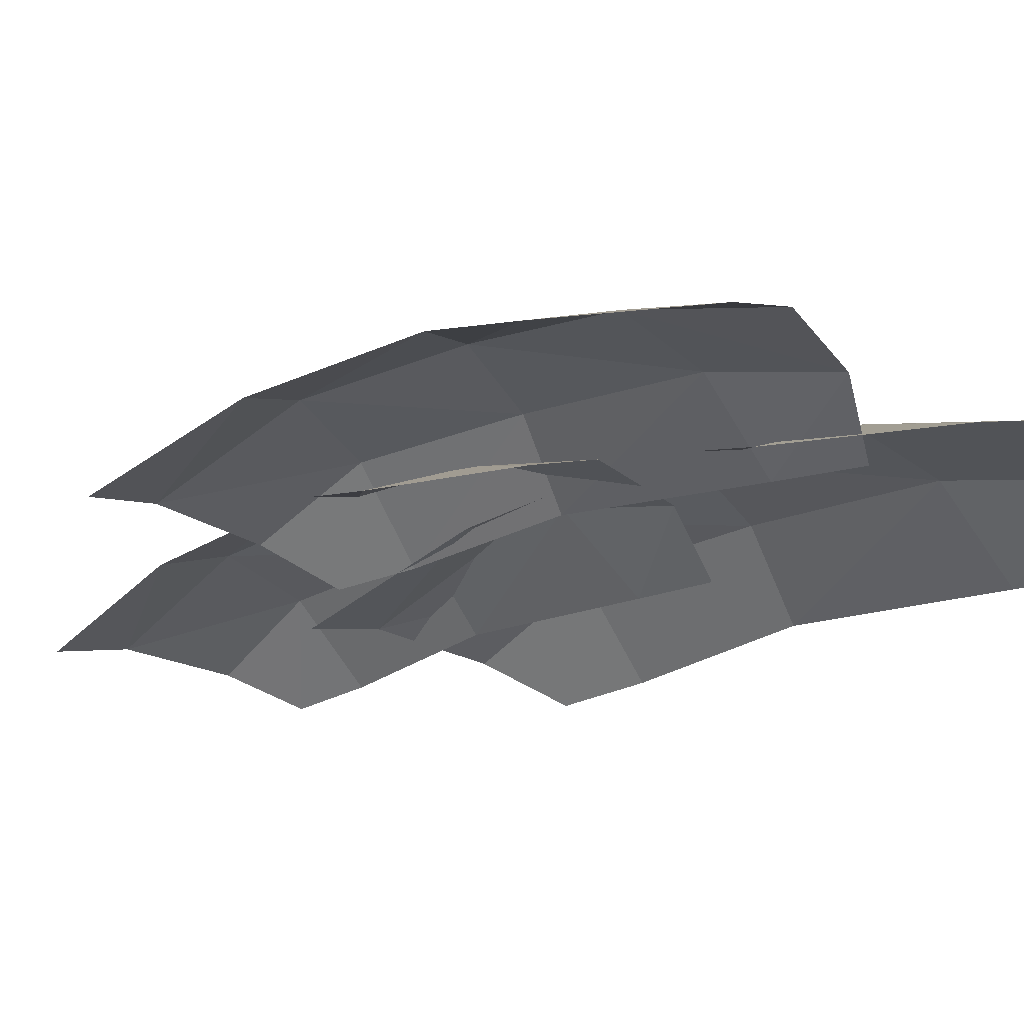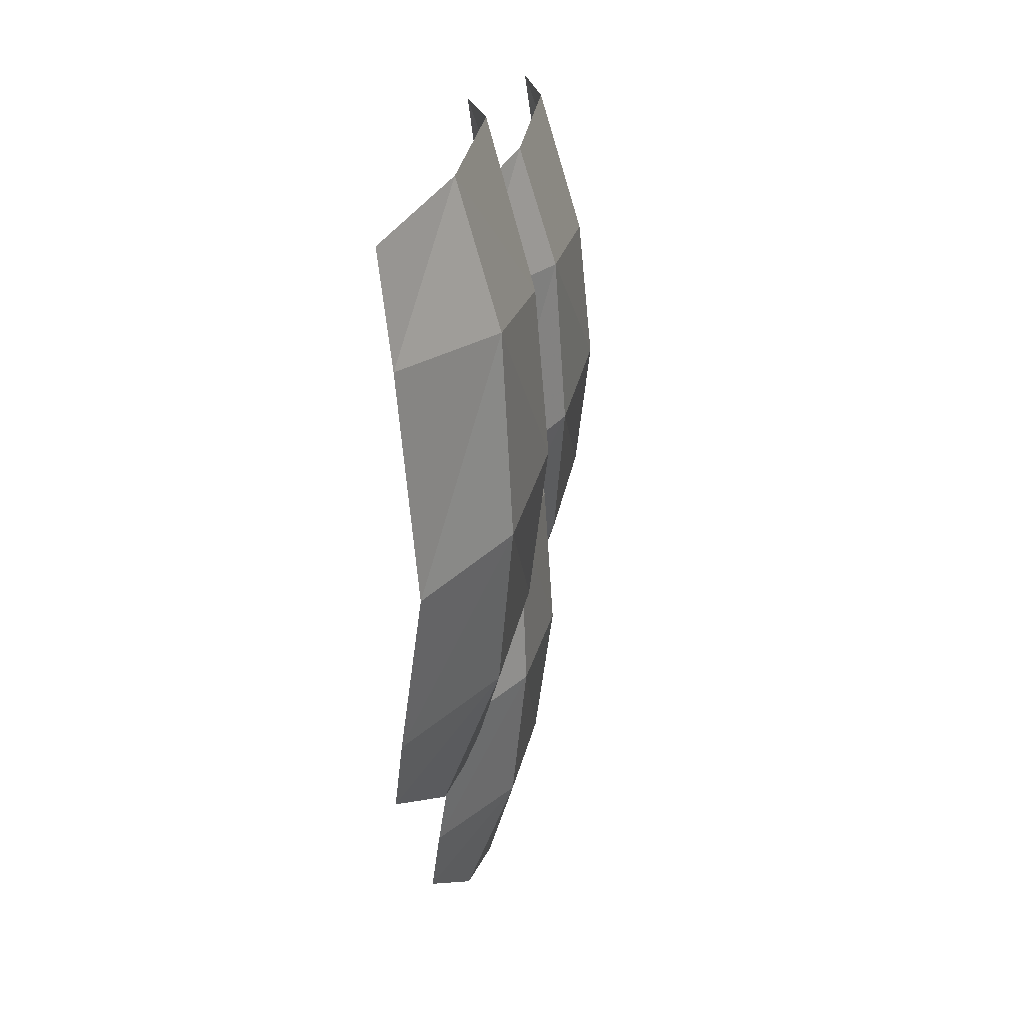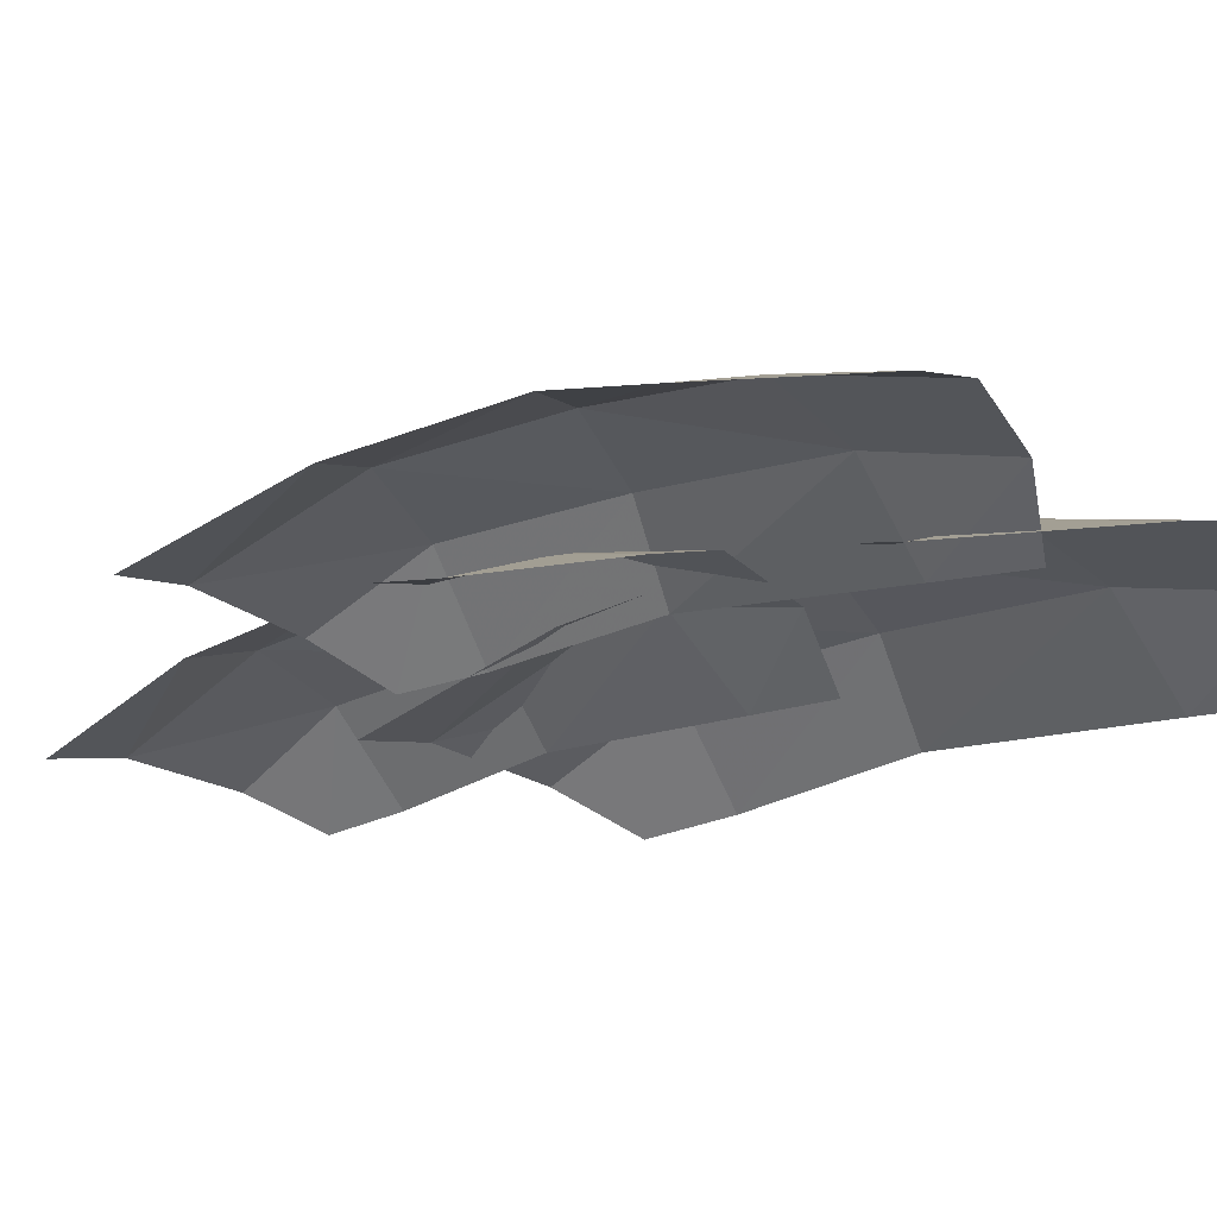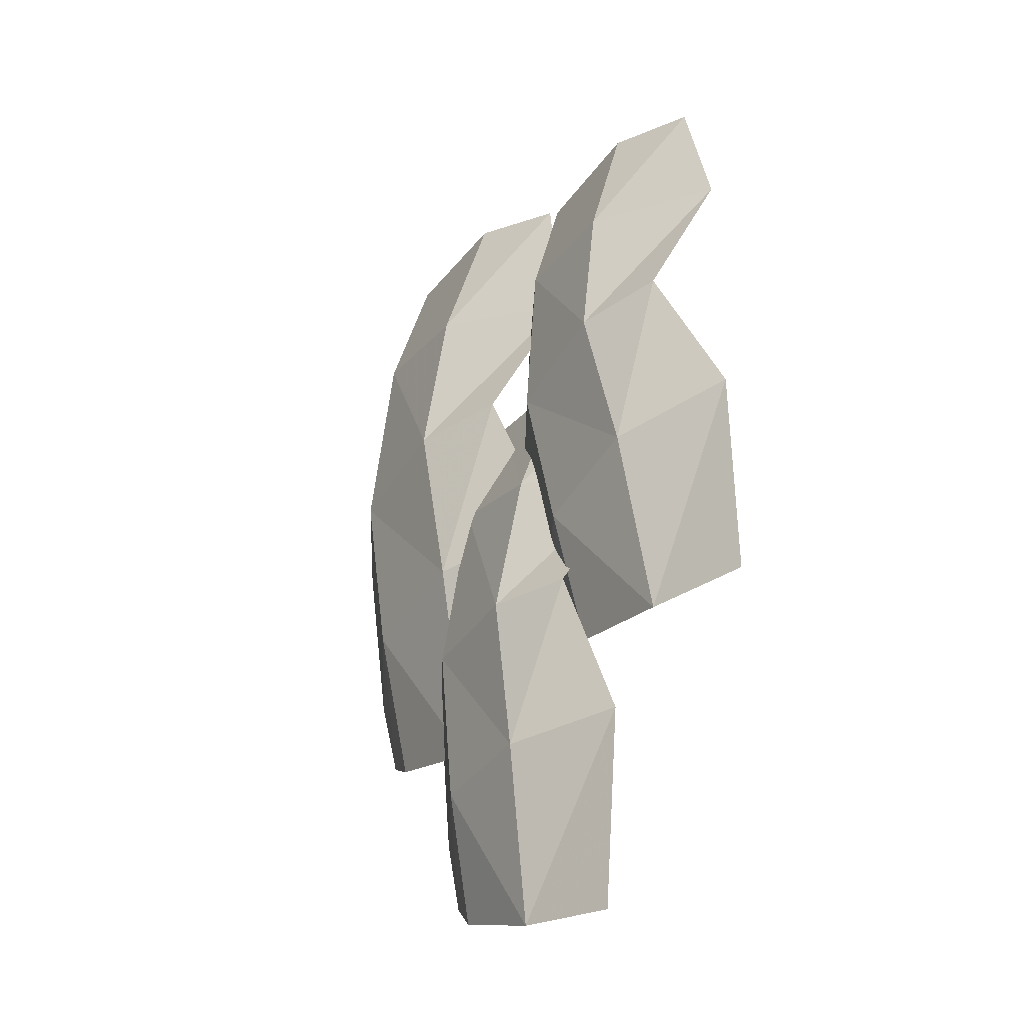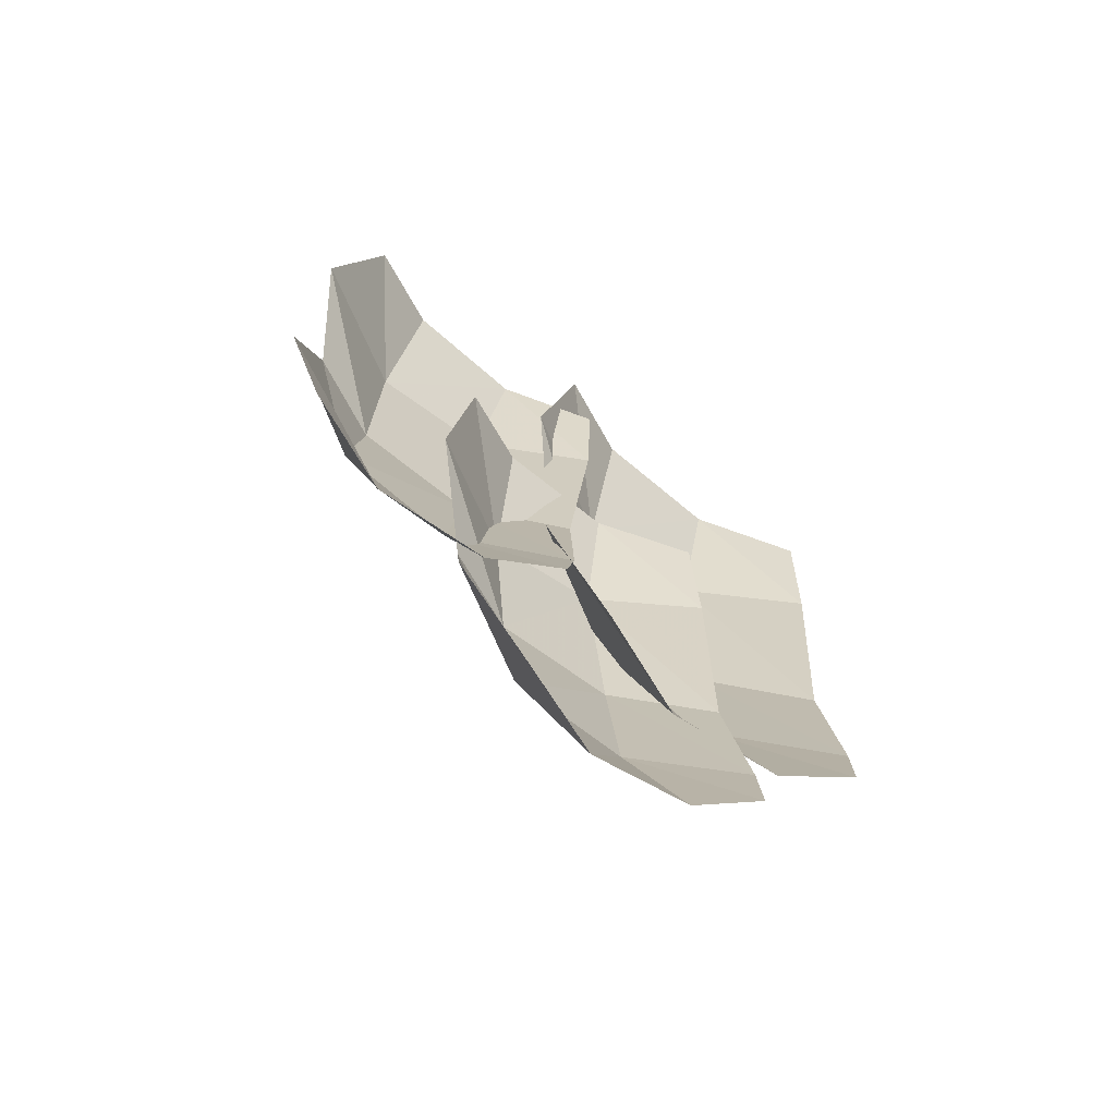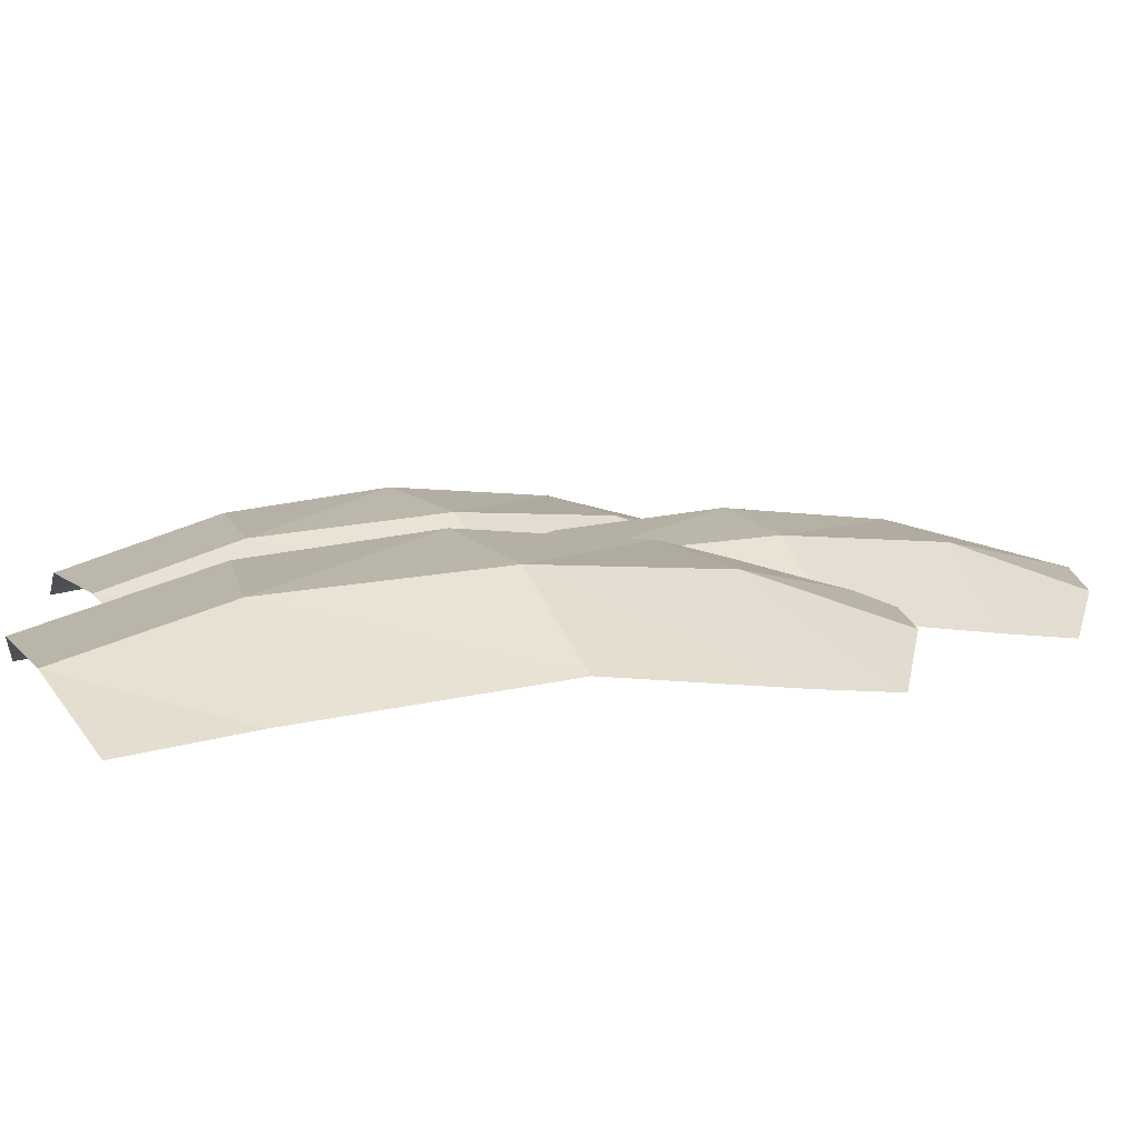
<metadata>
{"format":"obj","ext":"obj","renderer":"f3d","projection":"perspective","resolution":1024,"background":"white","views":[{"elev":-26.5,"azim":122.4,"up":"+Z"},{"elev":33.2,"azim":-78.6,"up":"+Y"},{"elev":-26.4,"azim":118.4,"up":"+Z"},{"elev":-37.0,"azim":57.5,"up":"+Y"},{"elev":-69.6,"azim":140.2,"up":"+Y"},{"elev":9.4,"azim":-111.6,"up":"+Z"}]}
</metadata>
<code>
o ivy_default.009
v -5.392 -86.72 -0.3651
v 6.697 -86.45 6.803
v 10.44 -63.71 5.238
v -2.712 -60.67 -2.531
v -6.309 -115.7 -4.239
v 1.962 -122.1 -0.7727
v 6.465 -106.9 4.912
v -6.996 -106.2 -2.922
v 12.17 -47.27 0.594
v 0.3403 -48.76 -4.4
v 15.93 -128.1 -0.62
v 27.54 -129.6 -4.829
v 35.3 -106.2 -1.461
v 21.7 -106.9 5.368
v 32.1 -86.95 3.896
v 21.92 -86.58 7.747
v 39.84 -72.71 -2.413
v 25.14 -67.75 5.808
v 37.08 -51.84 -3.706
v 27.34 -48.74 0.4505
f 1 2 3 4
f 5 6 7 8
f 2 1 8 7
f 4 3 9 10
f 11 12 13 14
f 14 13 15 16
f 16 15 17 18
f 18 17 19 20
f 7 6 11 14
f 2 7 14 16
f 3 2 16 18
f 9 3 18 20
o ivy_default.003
v 17.47 -59.62 0.3795
v 29.72 -57.32 7.768
v 29.71 -33.57 6.155
v 15.82 -32.68 -1.853
v 21.42 -89.29 -3.614
v 30.9 -94.42 -0.04064
v 32.92 -78.16 5.819
v 19.11 -79.71 -2.256
v 28.7 -16.55 1.368
v 16.92 -20.06 -3.779
v 46.1 -98.11 0.1168
v 58.17 -97.69 -4.221
v 62.13 -72.65 -0.7503
v 48.42 -75.62 6.289
v 55.64 -53.55 4.771
v 45.22 -54.89 8.741
v 61.12 -37.78 -1.732
v 45.33 -35.21 6.742
v 54.8 -17.01 -3.065
v 44.37 -15.5 1.22
f 21 22 23 24
f 25 26 27 28
f 22 21 28 27
f 24 23 29 30
f 31 32 33 34
f 34 33 35 36
f 36 35 37 38
f 38 37 39 40
f 27 26 31 34
f 22 27 34 36
f 23 22 36 38
f 29 23 38 40
o ivy_default
v -26.7 -50.98 0.4302
v -12.65 -49.51 8.805
v -10.46 -22.67 6.976
v -26.07 -20.39 -2.1
v -24.98 -84.86 -4.096
v -14.74 -91.52 -0.04607
v -10.95 -73.34 6.596
v -26.7 -73.82 -2.557
v -10.03 -3.361 1.551
v -23.66 -6.231 -4.284
v 2.095 -97.11 0.1324
v 15.76 -97.74 -4.785
v 22.55 -69.82 -0.8504
v 6.787 -71.91 7.128
v 16.98 -47.65 5.408
v 5.095 -48.2 9.908
v 24.63 -30.34 -1.963
v 7.034 -25.97 7.642
v 19.42 -6.292 -3.474
v 7.772 -3.622 1.383
f 41 42 43 44
f 45 46 47 48
f 42 41 48 47
f 44 43 49 50
f 51 52 53 54
f 54 53 55 56
f 56 55 57 58
f 58 57 59 60
f 47 46 51 54
f 42 47 54 56
f 43 42 56 58
f 49 43 58 60

</code>
